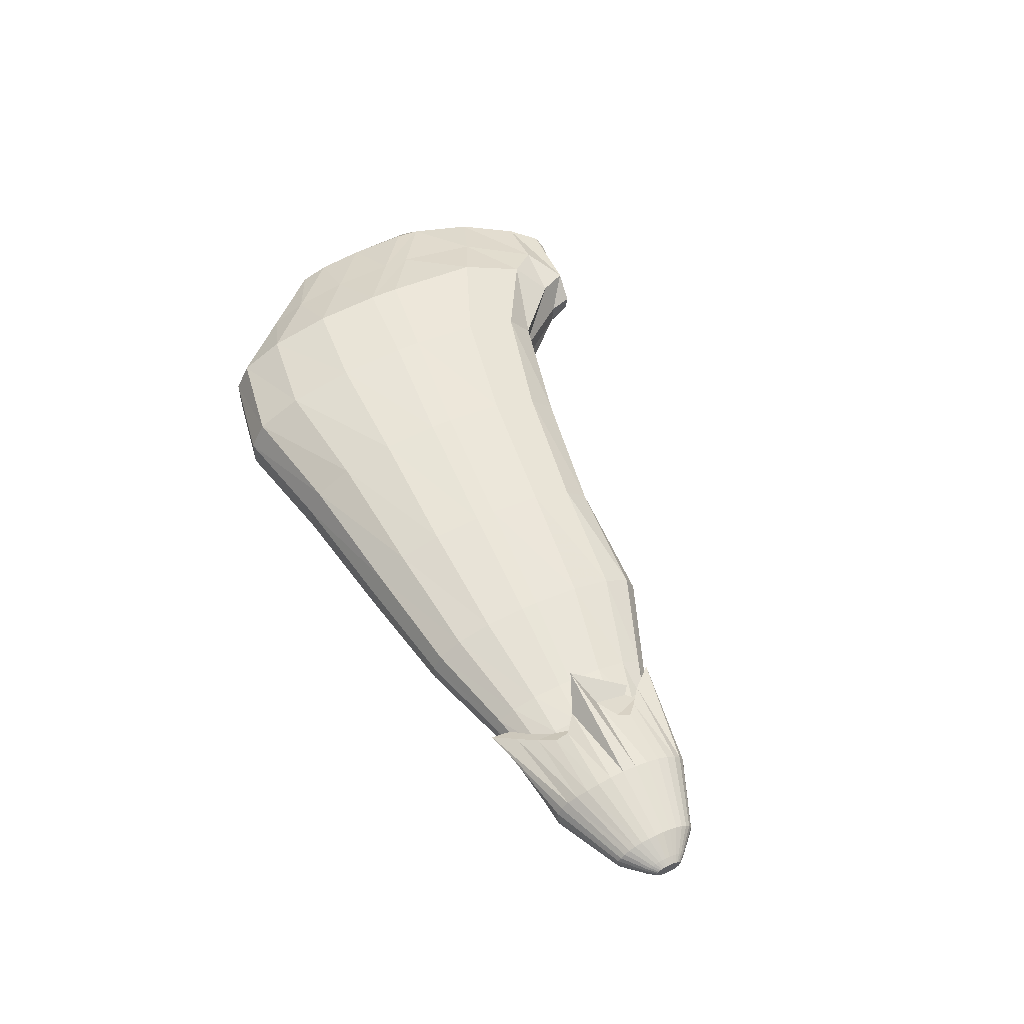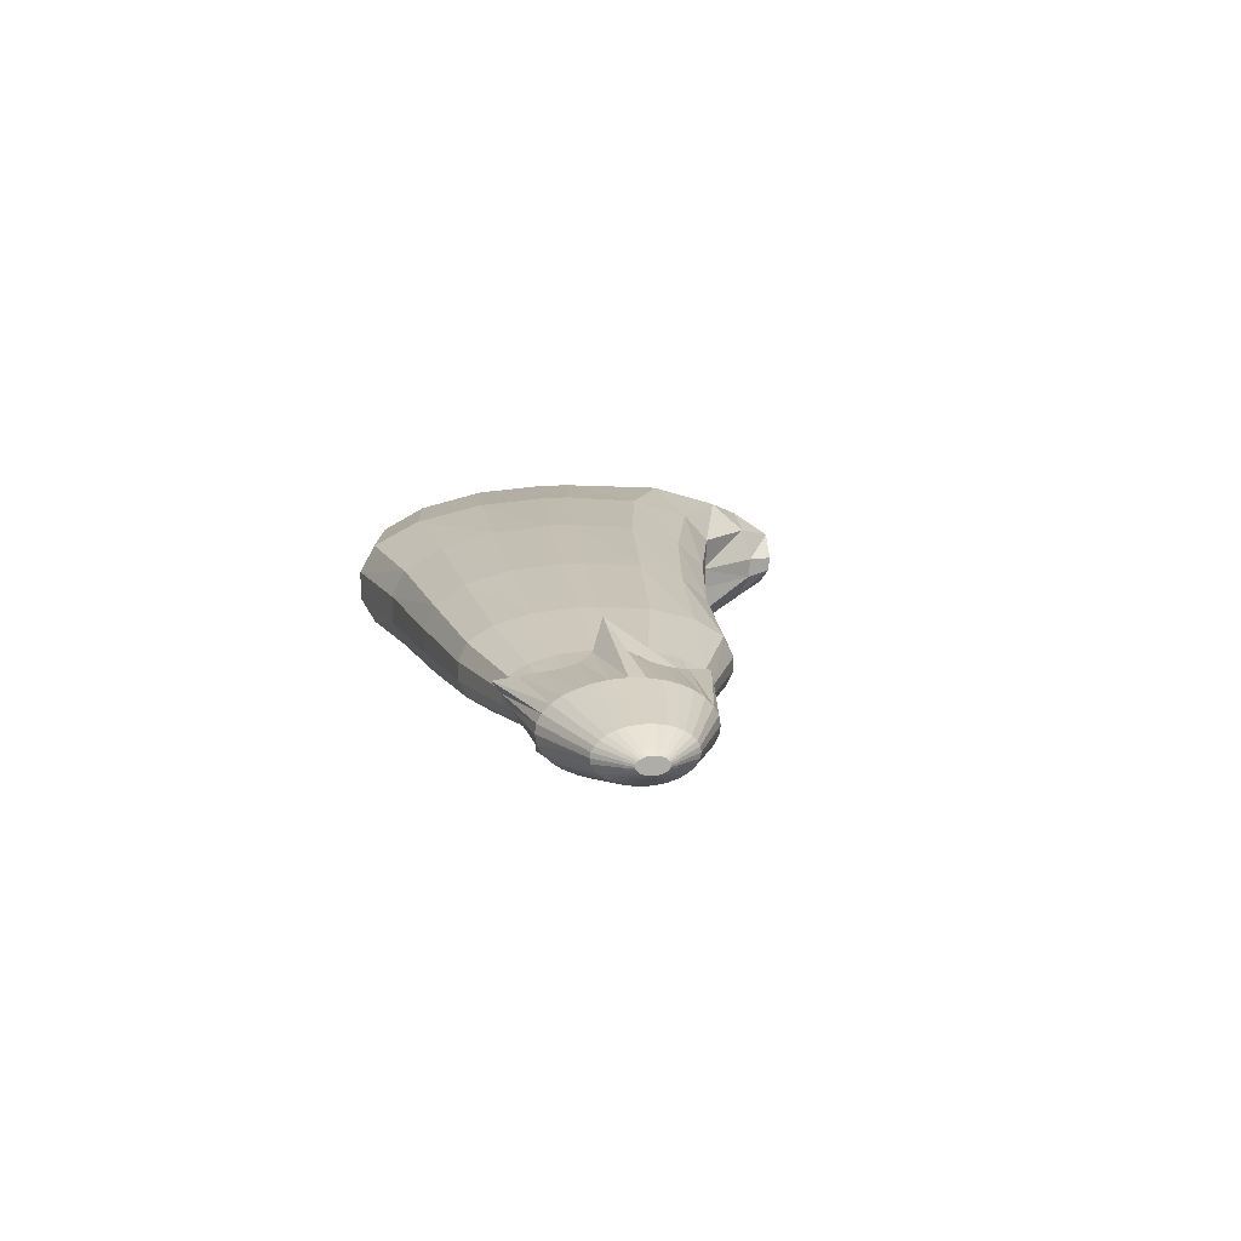
<metadata>
{"format":"obj","ext":"obj","renderer":"f3d","projection":"perspective","resolution":1024,"background":"white","views":[{"elev":53.1,"azim":-116.9,"up":"+Y"},{"elev":13.1,"azim":-100.5,"up":"+Y"}]}
</metadata>
<code>
o petals
v 0.1057 0.000664 0.04041
v 0.08966 0.000538 0.03039
v 0.08966 0.000538 0.03039
v 0.08966 0.01269 1.4e-05
v 0.08966 0.005188 0.02808
v 0.08966 0.00913 0.02149
v 0.08966 0.01176 0.01164
v 0.6396 0.002175 0.09723
v 0.6381 0.00021 0.1069
v 0.6391 0.002025 0.101
v 0.6386 0.0016 0.1042
v 0.6382 0.000962 0.1062
v 0.08966 -0.01164 0.00736
v 0.08966 -0.002431 0.03039
v 0.08966 -0.01094 0.01617
v 0.08966 -0.008945 0.02364
v 0.08966 -0.005956 0.02864
v 0.6381 -0.00027 0.1069
v 0.6393 -0.001759 0.09962
v 0.6382 -0.00084 0.1064
v 0.6385 -0.001323 0.1048
v 0.6388 -0.001646 0.1025
v 0.08966 0.01269 -0.00415
v 0.08966 0.002173 -0.03044
v 0.08966 0.01189 -0.01421
v 0.08966 0.009609 -0.02274
v 0.08966 0.006198 -0.02844
v 0.6406 0.000475 0.08664
v 0.6397 0.002175 0.09582
v 0.6405 0.001125 0.08735
v 0.6404 0.001677 0.08936
v 0.6401 0.002046 0.09237
v 0.08966 -0.001976 -0.03044
v 0.08966 -0.01164 -0.006271
v 0.08966 -0.005675 -0.0286
v 0.08966 -0.008811 -0.02336
v 0.08966 -0.01091 -0.01552
v 0.6398 -0.001759 0.09506
v 0.6406 -0.000196 0.08663
v 0.6402 -0.00164 0.09186
v 0.6404 -0.001302 0.0891
v 0.6405 -0.000794 0.08726
v 0.1284 0.000769 0.04962
v 0.1616 0.000918 0.06412
v 0.2248 0.001233 0.09115
v 0.3053 0.001534 0.0946
v 0.3932 0.001774 0.1113
v 0.472 0.001907 0.1274
v 0.5023 0.001842 0.1697
v 0.5092 0.022 0.1651
v 0.4727 0.02283 0.1305
v 0.3932 0.02111 0.1098
v 0.3053 0.01802 0.0927
v 0.2248 0.01414 0.08489
v 0.1616 0.01009 0.05944
v 0.1291 0.00832 0.04677
v 0.1058 0.006825 0.03743
v 0.08966 0.005188 0.02808
v 0.5247 0.03908 0.1465
v 0.4732 0.04056 0.1149
v 0.3932 0.0375 0.09282
v 0.3053 0.03199 0.07721
v 0.2248 0.02508 0.06709
v 0.1616 0.01786 0.04617
v 0.1309 0.01538 0.03762
v 0.1059 0.01211 0.02885
v 0.08966 0.00913 0.02149
v 0.5355 0.0505 0.1061
v 0.4728 0.05241 0.0785
v 0.3932 0.04846 0.062
v 0.3053 0.04133 0.05054
v 0.2248 0.0324 0.04056
v 0.1616 0.02305 0.02646
v 0.1322 0.02046 0.02148
v 0.1059 0.01565 0.01574
v 0.08966 0.01176 0.01164
v 0.5355 0.05451 0.04184
v 0.4728 0.05657 0.03267
v 0.3932 0.0523 0.02242
v 0.3053 0.0446 0.01511
v 0.2248 0.03496 0.009393
v 0.1616 0.02487 0.003467
v 0.1325 0.02224 0.001136
v 0.1059 0.01691 0.000224
v 0.08966 0.01269 1.4e-05
v 0.5024 -0.01103 0.1686
v 0.472 -0.01145 0.1273
v 0.3932 -0.01057 0.1113
v 0.3053 -0.008989 0.09462
v 0.2248 -0.007008 0.09116
v 0.1616 -0.004934 0.06413
v 0.1283 -0.00395 0.04958
v 0.1057 -0.00326 0.04041
v 0.08966 -0.002431 0.03039
v 0.08966 -0.005956 0.02864
v 0.1058 -0.007934 0.03815
v 0.1288 -0.009681 0.04738
v 0.1616 -0.01188 0.0606
v 0.2248 -0.01679 0.0864
v 0.3053 -0.02149 0.09321
v 0.3932 -0.02523 0.1102
v 0.4725 -0.02731 0.1299
v 0.5088 -0.0263 0.1628
v 0.08966 -0.008945 0.02364
v 0.1059 -0.01196 0.03171
v 0.1303 -0.01505 0.04073
v 0.1616 -0.01778 0.05051
v 0.2248 -0.02509 0.07287
v 0.3053 -0.03208 0.08168
v 0.3932 -0.03766 0.09776
v 0.4733 -0.04075 0.1196
v 0.5207 -0.03926 0.1493
v 0.08966 -0.01094 0.01617
v 0.1059 -0.01465 0.02179
v 0.1318 -0.01907 0.02917
v 0.1616 -0.02171 0.03549
v 0.2248 -0.03063 0.05265
v 0.3053 -0.03916 0.0623
v 0.3932 -0.04596 0.07551
v 0.4728 -0.04974 0.0954
v 0.5316 -0.04791 0.1279
v 0.08966 -0.01164 0.00736
v 0.1059 -0.0156 0.01004
v 0.1325 -0.02063 0.01408
v 0.1616 -0.0231 0.01796
v 0.2248 -0.03258 0.02898
v 0.3053 -0.04164 0.03734
v 0.3932 -0.04888 0.04681
v 0.4728 -0.05289 0.06138
v 0.5355 -0.05096 0.08406
v 0.5355 0.00893 -0.09998
v 0.4728 0.009264 -0.1125
v 0.3932 0.008574 -0.09716
v 0.3053 0.00733 -0.08519
v 0.2248 0.005772 -0.0728
v 0.1616 0.004142 -0.05575
v 0.1291 0.003434 -0.04807
v 0.1058 0.002829 -0.04005
v 0.08966 0.002173 -0.03044
v 0.08966 0.006198 -0.02844
v 0.1058 0.008166 -0.03746
v 0.1296 0.01009 -0.04544
v 0.1616 0.01208 -0.05192
v 0.2248 0.01694 -0.06744
v 0.3053 0.02159 -0.07835
v 0.3932 0.02531 -0.08864
v 0.4728 0.02737 -0.1024
v 0.5355 0.02637 -0.09051
v 0.08966 0.009609 -0.02274
v 0.1059 0.01275 -0.03008
v 0.131 0.01624 -0.03747
v 0.1616 0.0188 -0.04098
v 0.2248 0.02641 -0.05217
v 0.3053 0.03369 -0.05913
v 0.3932 0.03949 -0.0645
v 0.4728 0.04272 -0.07267
v 0.5355 0.04116 -0.06293
v 0.08966 0.01189 -0.01421
v 0.1059 0.0158 -0.01874
v 0.1322 0.02065 -0.02368
v 0.1616 0.02329 -0.02445
v 0.2248 0.03274 -0.02908
v 0.3053 0.04177 -0.03087
v 0.3932 0.04897 -0.02985
v 0.4728 0.05297 -0.02926
v 0.5355 0.05104 -0.0222
v 0.08966 0.01269 -0.00415
v 0.1059 0.01691 -0.005339
v 0.1325 0.02222 -0.006186
v 0.1616 0.02487 -0.004733
v 0.2248 0.03496 -0.001827
v 0.3053 0.0446 0.001802
v 0.3932 0.0523 0.00755
v 0.4728 0.05657 0.01562
v 0.5355 0.05451 0.02162
v 0.08966 -0.001976 -0.03044
v 0.1058 -0.002662 -0.04005
v 0.1291 -0.003296 -0.04807
v 0.1616 -0.004037 -0.05575
v 0.2248 -0.005745 -0.07279
v 0.3053 -0.007377 -0.08519
v 0.3932 -0.00868 -0.09716
v 0.4728 -0.009402 -0.1125
v 0.5355 -0.009053 -0.09998
v 0.5355 -0.02509 -0.0913
v 0.4728 -0.02604 -0.1032
v 0.3932 -0.02406 -0.08936
v 0.3053 -0.02049 -0.07891
v 0.2248 -0.01602 -0.06788
v 0.1616 -0.01133 -0.05223
v 0.1296 -0.009409 -0.04567
v 0.1058 -0.00757 -0.03768
v 0.08966 -0.005675 -0.0286
v 0.5355 -0.03868 -0.06602
v 0.4728 -0.04015 -0.07609
v 0.3932 -0.03711 -0.06723
v 0.3053 -0.03161 -0.06126
v 0.2248 -0.02472 -0.05386
v 0.1616 -0.01751 -0.04219
v 0.131 -0.01506 -0.03844
v 0.1059 -0.01179 -0.03091
v 0.08966 -0.008811 -0.02336
v 0.5355 -0.04777 -0.02833
v 0.4728 -0.04958 -0.03599
v 0.3932 -0.04582 -0.03522
v 0.3053 -0.03904 -0.03531
v 0.2248 -0.03054 -0.03267
v 0.1616 -0.02165 -0.02702
v 0.1321 -0.01914 -0.02595
v 0.1059 -0.0146 -0.02049
v 0.08966 -0.01091 -0.01552
v 0.5355 -0.05096 0.0123
v 0.4728 -0.05289 0.00646
v 0.3932 -0.04888 -0.000632
v 0.3053 -0.04164 -0.0053
v 0.2248 -0.03258 -0.007633
v 0.1616 -0.0231 -0.008928
v 0.1325 -0.02063 -0.00994
v 0.1059 -0.01561 -0.008172
v 0.08966 -0.01164 -0.006271
v 0.5735 0.000865 0.1963
v 0.5748 -0.01106 0.192
v 0.5819 -0.01655 0.179
v 0.5961 -0.02021 0.1554
v 0.6103 -0.0215 0.1267
v 0.6194 0.01126 -0.006193
v 0.6194 0.01752 0.01165
v 0.6194 0.0217 0.04213
v 0.6193 0.02318 0.08138
v 0.6194 -0.00375 -0.01178
v 0.5761 0.009403 0.1913
v 0.5873 0.01664 0.1727
v 0.6061 0.02148 0.1372
v 0.6179 0.02318 0.09732
v 0.5734 -0.004585 0.1961
v 0.6194 0.003868 -0.0118
v 0.6194 -0.01054 -0.006471
v 0.6194 -0.0163 0.01013
v 0.6194 -0.02015 0.03834
v 0.6194 -0.0215 0.07476
v 0.5226 0.0157 0.1863
v 0.5456 0.02786 0.168
v 0.57 0.03599 0.1227
v 0.5767 0.03884 0.06953
v 0.5074 -0.007805 0.1843
v 0.5775 0.006399 -0.05589
v 0.5775 -0.01782 -0.04889
v 0.5775 -0.02749 -0.02795
v 0.5775 -0.03396 0.004924
v 0.5775 -0.03623 0.0434
v 0.5074 0.001354 0.1856
v 0.5209 -0.01868 0.1822
v 0.5398 -0.0279 0.169
v 0.5602 -0.03406 0.1435
v 0.5733 -0.03623 0.1058
v 0.5775 0.01881 -0.04835
v 0.5775 0.02934 -0.02564
v 0.5775 0.03637 0.00988
v 0.5774 0.03884 0.05138
v 0.5775 -0.006402 -0.05588
f 221 235 18 9
f 229 234 8 29
f 33 24 139 176
f 221 9 12 231
f 231 12 11 232
f 232 11 10 233
f 233 10 8 234
f 33 35 36 37 34 13 15 16 17 14 3 5 6 7 4 23 25 26 27 24
f 94 14 17 95
f 95 17 16 104
f 104 16 15 113
f 113 15 13 122
f 220 122 13 34
f 139 24 27 140
f 140 27 26 149
f 149 26 25 158
f 158 25 23 167
f 28 30 31 32 29 8 10 11 12 9 18 20 21 22 19 38 40 41 42 39
f 230 39 42 237
f 237 42 41 238
f 238 41 40 239
f 239 40 38 240
f 230 236 28 39
f 176 139 138 177
f 177 138 137 178
f 178 137 136 179
f 179 136 135 180
f 180 135 134 181
f 181 134 133 182
f 182 133 132 183
f 183 132 131 184
f 37 211 220 34
f 211 210 219 220
f 210 209 218 219
f 209 208 217 218
f 208 207 216 217
f 207 206 215 216
f 206 205 214 215
f 205 204 213 214
f 204 203 212 213
f 36 202 211 37
f 202 201 210 211
f 201 200 209 210
f 200 199 208 209
f 199 198 207 208
f 198 197 206 207
f 197 196 205 206
f 196 195 204 205
f 195 194 203 204
f 35 193 202 36
f 193 192 201 202
f 192 191 200 201
f 191 190 199 200
f 190 189 198 199
f 189 188 197 198
f 188 187 196 197
f 187 186 195 196
f 186 185 194 195
f 33 176 193 35
f 176 177 192 193
f 177 178 191 192
f 178 179 190 191
f 179 180 189 190
f 180 181 188 189
f 181 182 187 188
f 182 183 186 187
f 183 184 185 186
f 258 166 175 259
f 166 165 174 175
f 165 164 173 174
f 164 163 172 173
f 163 162 171 172
f 162 161 170 171
f 161 160 169 170
f 160 159 168 169
f 159 158 167 168
f 257 157 166 258
f 157 156 165 166
f 156 155 164 165
f 155 154 163 164
f 154 153 162 163
f 153 152 161 162
f 152 151 160 161
f 151 150 159 160
f 150 149 158 159
f 256 148 157 257
f 148 147 156 157
f 147 146 155 156
f 146 145 154 155
f 145 144 153 154
f 144 143 152 153
f 143 142 151 152
f 142 141 150 151
f 141 140 149 150
f 246 131 148 256
f 131 132 147 148
f 132 133 146 147
f 133 134 145 146
f 134 135 144 145
f 135 136 143 144
f 136 137 142 143
f 137 138 141 142
f 138 139 140 141
f 250 255 130 212
f 212 130 129 213
f 213 129 128 214
f 214 128 127 215
f 215 127 126 216
f 216 126 125 217
f 217 125 124 218
f 218 124 123 219
f 219 123 122 220
f 254 121 130 255
f 121 120 129 130
f 120 119 128 129
f 119 118 127 128
f 118 117 126 127
f 117 116 125 126
f 116 115 124 125
f 115 114 123 124
f 114 113 122 123
f 253 112 121 254
f 112 111 120 121
f 111 110 119 120
f 110 109 118 119
f 109 108 117 118
f 108 107 116 117
f 107 106 115 116
f 106 105 114 115
f 105 104 113 114
f 252 103 112 253
f 103 102 111 112
f 102 101 110 111
f 101 100 109 110
f 100 99 108 109
f 99 98 107 108
f 98 97 106 107
f 97 96 105 106
f 96 95 104 105
f 245 86 103 252
f 86 87 102 103
f 87 88 101 102
f 88 89 100 101
f 89 90 99 100
f 90 91 98 99
f 91 92 97 98
f 92 93 96 97
f 93 94 95 96
f 7 76 85 4
f 76 75 84 85
f 75 74 83 84
f 74 73 82 83
f 73 72 81 82
f 72 71 80 81
f 71 70 79 80
f 70 69 78 79
f 69 68 77 78
f 6 67 76 7
f 67 66 75 76
f 66 65 74 75
f 65 64 73 74
f 64 63 72 73
f 63 62 71 72
f 62 61 70 71
f 61 60 69 70
f 60 59 68 69
f 5 58 67 6
f 58 57 66 67
f 57 56 65 66
f 56 55 64 65
f 55 54 63 64
f 54 53 62 63
f 53 52 61 62
f 52 51 60 61
f 51 50 59 60
f 3 2 58 5
f 2 1 57 58
f 1 43 56 57
f 43 44 55 56
f 44 45 54 55
f 45 46 53 54
f 46 47 52 53
f 47 48 51 52
f 48 49 50 51
f 23 4 85 167
f 167 85 84 168
f 168 84 83 169
f 169 83 82 170
f 170 82 81 171
f 171 81 80 172
f 172 80 79 173
f 173 79 78 174
f 174 78 77 175
f 3 14 94 2
f 2 94 93 1
f 1 93 92 43
f 43 92 91 44
f 44 91 90 45
f 45 90 89 46
f 46 89 88 47
f 47 88 87 48
f 48 87 86 49
f 18 235 222 20
f 20 222 223 21
f 21 223 224 22
f 22 224 225 19
f 38 19 225 240
f 28 236 226 30
f 30 226 227 31
f 31 227 228 32
f 32 228 229 29
f 260 246 236 230
f 249 239 240 250
f 248 238 239 249
f 247 237 238 248
f 260 230 237 247
f 243 233 234 244
f 242 232 233 243
f 241 231 232 242
f 251 221 231 241
f 259 244 234 229
f 251 245 235 221
f 49 86 245 251
f 175 77 244 259
f 49 251 241 50
f 50 241 242 59
f 59 242 243 68
f 68 243 244 77
f 184 260 247 185
f 185 247 248 194
f 194 248 249 203
f 203 249 250 212
f 184 131 246 260
f 235 245 252 222
f 222 252 253 223
f 223 253 254 224
f 224 254 255 225
f 240 225 255 250
f 236 246 256 226
f 226 256 257 227
f 227 257 258 228
f 228 258 259 229
o bract
v 0.01444 0.001851 0.009347
v 0.1303 0.001851 0.05011
v 0.01444 0.002868 0.009172
v 0.1403 0.00734 0.05321
v 0.01444 0.003845 0.008653
v 0.1539 0.01262 0.06136
v 0.01444 0.004746 0.00781
v 0.1389 0.01748 0.04509
v 0.01444 0.005535 0.006676
v 0.1263 0.02175 0.0351
v 0.01444 0.006183 0.005295
v 0.1183 0.02525 0.02759
v 0.01444 0.006664 0.003718
v 0.1206 0.02785 0.01907
v 0.01444 0.006961 0.002008
v 0.1345 0.03061 0.009836
v 0.01444 0.007061 0.000229
v 0.1561 0.04503 0.000229
v 0.01444 0.006961 -0.00155
v 0.1345 0.03061 -0.009377
v 0.01444 0.006664 -0.00326
v 0.1236 0.02785 -0.01865
v 0.01444 0.006183 -0.004836
v 0.1234 0.02525 -0.02767
v 0.01444 0.005535 -0.006218
v 0.1307 0.02175 -0.03764
v 0.01444 0.004746 -0.007352
v 0.1407 0.01748 -0.04929
v 0.01444 0.003845 -0.008194
v 0.1519 0.01262 -0.06266
v 0.01444 0.002868 -0.008713
v 0.1428 0.00734 -0.0579
v 0.01444 0.001851 -0.008889
v 0.1364 0.00185 -0.05448
v 0.01444 0.000835 -0.008713
v 0.1322 -0.003745 -0.05103
v 0.01444 -0.000142 -0.008194
v 0.1302 -0.009396 -0.04716
v 0.01444 -0.001043 -0.007352
v 0.1314 -0.01512 -0.0432
v 0.01444 -0.001833 -0.006218
v 0.1377 -0.0211 -0.03998
v 0.01444 -0.00248 -0.004836
v 0.1504 -0.02782 -0.03888
v 0.01444 -0.002962 -0.00326
v 0.1367 -0.02586 -0.02321
v 0.01444 -0.003258 -0.00155
v 0.1257 -0.02586 -0.01042
v 0.01444 -0.003358 0.000229
v 0.1192 -0.02628 0.000202
v 0.01444 -0.003258 0.002008
v 0.1246 -0.02574 0.009836
v 0.01444 -0.002962 0.003718
v 0.1419 -0.0251 0.01907
v 0.01444 -0.00248 0.005295
v 0.1598 -0.02909 0.02759
v 0.01444 -0.001833 0.006676
v 0.1436 -0.01923 0.03505
v 0.01444 -0.001043 0.00781
v 0.1297 -0.01378 0.04117
v 0.01444 -0.000142 0.008653
v 0.1232 -0.008916 0.04572
v 0.01444 0.000835 0.009172
v 0.1236 -0.003638 0.04852
v 0.03304 0.001851 0.02871
v 0.0794 0.001851 0.04945
v 0.0794 0.007338 0.0485
v 0.03304 0.005026 0.02816
v 0.0794 0.01261 0.0457
v 0.03304 0.008079 0.02654
v 0.0794 0.01748 0.04115
v 0.03304 0.01089 0.02391
v 0.0794 0.02174 0.03503
v 0.03304 0.01336 0.02037
v 0.0794 0.02524 0.02757
v 0.03304 0.01538 0.01605
v 0.0794 0.02783 0.01907
v 0.03304 0.01689 0.01113
v 0.0794 0.02944 0.009832
v 0.03304 0.01781 0.005785
v 0.0794 0.02998 0.000229
v 0.03304 0.01812 0.000229
v 0.0794 0.02944 -0.009373
v 0.03304 0.01781 -0.005327
v 0.0794 0.02783 -0.01861
v 0.03304 0.01689 -0.01067
v 0.07961 0.02524 -0.02712
v 0.03304 0.01538 -0.01559
v 0.08037 0.02174 -0.03458
v 0.03304 0.01336 -0.01991
v 0.08106 0.01748 -0.0407
v 0.03304 0.01089 -0.02345
v 0.08131 0.01261 -0.04525
v 0.03304 0.008079 -0.02608
v 0.08111 0.007338 -0.04805
v 0.03304 0.005026 -0.0277
v 0.08065 0.001851 -0.04899
v 0.03304 0.001851 -0.02825
v 0.08012 -0.003636 -0.04805
v 0.03304 -0.001323 -0.0277
v 0.07994 -0.008912 -0.04525
v 0.03304 -0.004376 -0.02608
v 0.08033 -0.01377 -0.0407
v 0.03304 -0.00719 -0.02345
v 0.08108 -0.01804 -0.03458
v 0.03304 -0.009656 -0.01991
v 0.08146 -0.02153 -0.02712
v 0.03304 -0.01168 -0.01559
v 0.08102 -0.02413 -0.01861
v 0.03304 -0.01318 -0.01067
v 0.08002 -0.02573 -0.009373
v 0.03304 -0.01411 -0.005327
v 0.0794 -0.02627 0.000229
v 0.03304 -0.01442 0.000229
v 0.0794 -0.02573 0.009832
v 0.03304 -0.01411 0.005785
v 0.0794 -0.02413 0.01907
v 0.03304 -0.01318 0.01113
v 0.0794 -0.02153 0.02757
v 0.03304 -0.01168 0.01605
v 0.0794 -0.01804 0.03503
v 0.03304 -0.009656 0.02037
v 0.0794 -0.01377 0.04115
v 0.03304 -0.00719 0.02391
v 0.0794 -0.008912 0.0457
v 0.03304 -0.004376 0.02654
v 0.0794 -0.003636 0.0485
v 0.03304 -0.001323 0.02816
v 0.01868 0.003436 0.01417
v 0.01868 0.004959 0.01336
v 0.01868 0.006363 0.01205
v 0.01868 0.007593 0.01028
v 0.01868 0.008603 0.008125
v 0.01868 0.009354 0.005668
v 0.01868 0.009816 0.003002
v 0.01868 0.009972 0.000229
v 0.01868 0.009816 -0.002543
v 0.01868 0.009354 -0.005209
v 0.01868 0.008603 -0.007667
v 0.01868 0.007593 -0.00982
v 0.01868 0.006363 -0.01159
v 0.01868 0.004959 -0.0129
v 0.01868 0.003436 -0.01371
v 0.01868 0.001851 -0.01398
v 0.01868 0.000267 -0.01371
v 0.01868 -0.001256 -0.0129
v 0.01868 -0.00266 -0.01159
v 0.01868 -0.003891 -0.00982
v 0.01868 -0.004901 -0.007667
v 0.01868 -0.005651 -0.005209
v 0.01868 -0.006113 -0.002543
v 0.01868 -0.006269 0.000229
v 0.01868 -0.006113 0.003002
v 0.01868 -0.005651 0.005668
v 0.01868 -0.004901 0.008125
v 0.01868 -0.003891 0.01028
v 0.01868 -0.00266 0.01205
v 0.01868 -0.001256 0.01336
v 0.01868 0.000267 0.01417
v 0.01868 0.001851 0.01444
f 326 262 264 327
f 327 264 266 329
f 329 266 268 331
f 331 268 270 333
f 333 270 272 335
f 335 272 274 337
f 337 274 276 339
f 339 276 278 341
f 341 278 280 343
f 343 280 282 345
f 345 282 284 347
f 347 284 286 349
f 349 286 288 351
f 351 288 290 353
f 353 290 292 355
f 355 292 294 357
f 357 294 296 359
f 359 296 298 361
f 361 298 300 363
f 363 300 302 365
f 365 302 304 367
f 367 304 306 369
f 369 306 308 371
f 371 308 310 373
f 373 310 312 375
f 375 312 314 377
f 377 314 316 379
f 379 316 318 381
f 381 318 320 383
f 383 320 322 385
f 264 262 324 322 320 318 316 314 312 310 308 306 304 302 300 298 296 294 292 290 288 286 284 282 280 278 276 274 272 270 268 266
f 385 322 324 387
f 387 324 262 326
f 261 263 265 267 269 271 273 275 277 279 281 283 285 287 289 291 293 295 297 299 301 303 305 307 309 311 313 315 317 319 321 323
f 419 388 325 420
f 388 387 326 325
f 418 386 388 419
f 386 385 387 388
f 417 384 386 418
f 384 383 385 386
f 416 382 384 417
f 382 381 383 384
f 415 380 382 416
f 380 379 381 382
f 414 378 380 415
f 378 377 379 380
f 413 376 378 414
f 376 375 377 378
f 412 374 376 413
f 374 373 375 376
f 411 372 374 412
f 372 371 373 374
f 410 370 372 411
f 370 369 371 372
f 409 368 370 410
f 368 367 369 370
f 408 366 368 409
f 366 365 367 368
f 407 364 366 408
f 364 363 365 366
f 406 362 364 407
f 362 361 363 364
f 405 360 362 406
f 360 359 361 362
f 404 358 360 405
f 358 357 359 360
f 403 356 358 404
f 356 355 357 358
f 402 354 356 403
f 354 353 355 356
f 401 352 354 402
f 352 351 353 354
f 400 350 352 401
f 350 349 351 352
f 399 348 350 400
f 348 347 349 350
f 398 346 348 399
f 346 345 347 348
f 397 344 346 398
f 344 343 345 346
f 396 342 344 397
f 342 341 343 344
f 395 340 342 396
f 340 339 341 342
f 394 338 340 395
f 338 337 339 340
f 393 336 338 394
f 336 335 337 338
f 392 334 336 393
f 334 333 335 336
f 391 332 334 392
f 332 331 333 334
f 390 330 332 391
f 330 329 331 332
f 389 328 330 390
f 328 327 329 330
f 420 325 328 389
f 325 326 327 328
f 261 420 389 263
f 263 389 390 265
f 265 390 391 267
f 267 391 392 269
f 269 392 393 271
f 271 393 394 273
f 273 394 395 275
f 275 395 396 277
f 277 396 397 279
f 279 397 398 281
f 281 398 399 283
f 283 399 400 285
f 285 400 401 287
f 287 401 402 289
f 289 402 403 291
f 291 403 404 293
f 293 404 405 295
f 295 405 406 297
f 297 406 407 299
f 299 407 408 301
f 301 408 409 303
f 303 409 410 305
f 305 410 411 307
f 307 411 412 309
f 309 412 413 311
f 311 413 414 313
f 313 414 415 315
f 315 415 416 317
f 317 416 417 319
f 319 417 418 321
f 321 418 419 323
f 323 419 420 261

</code>
